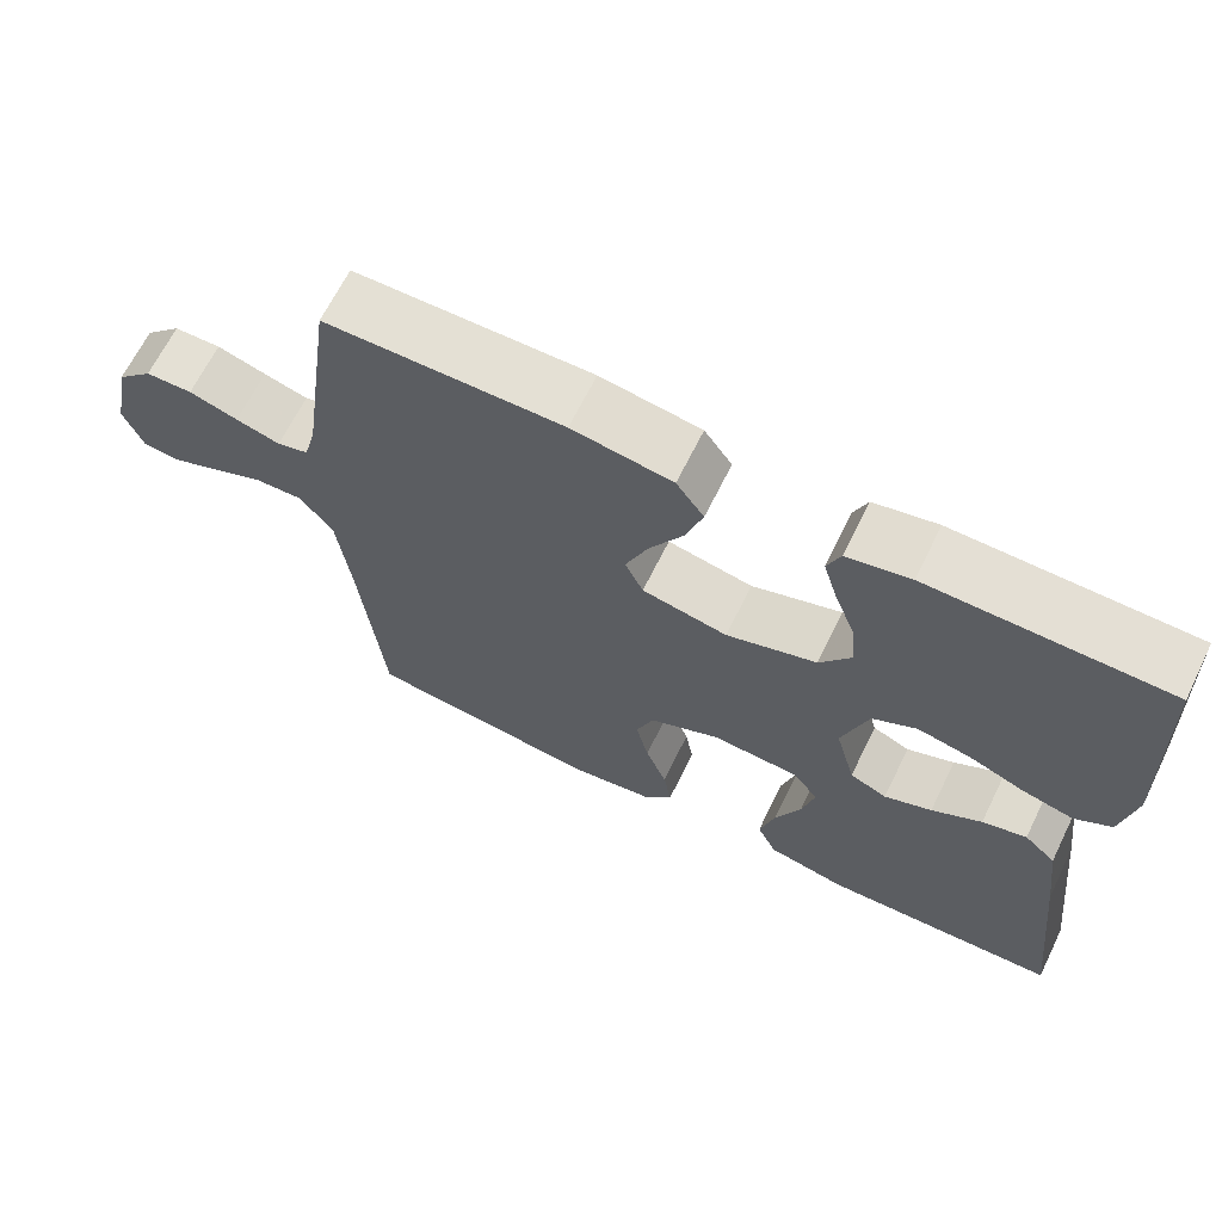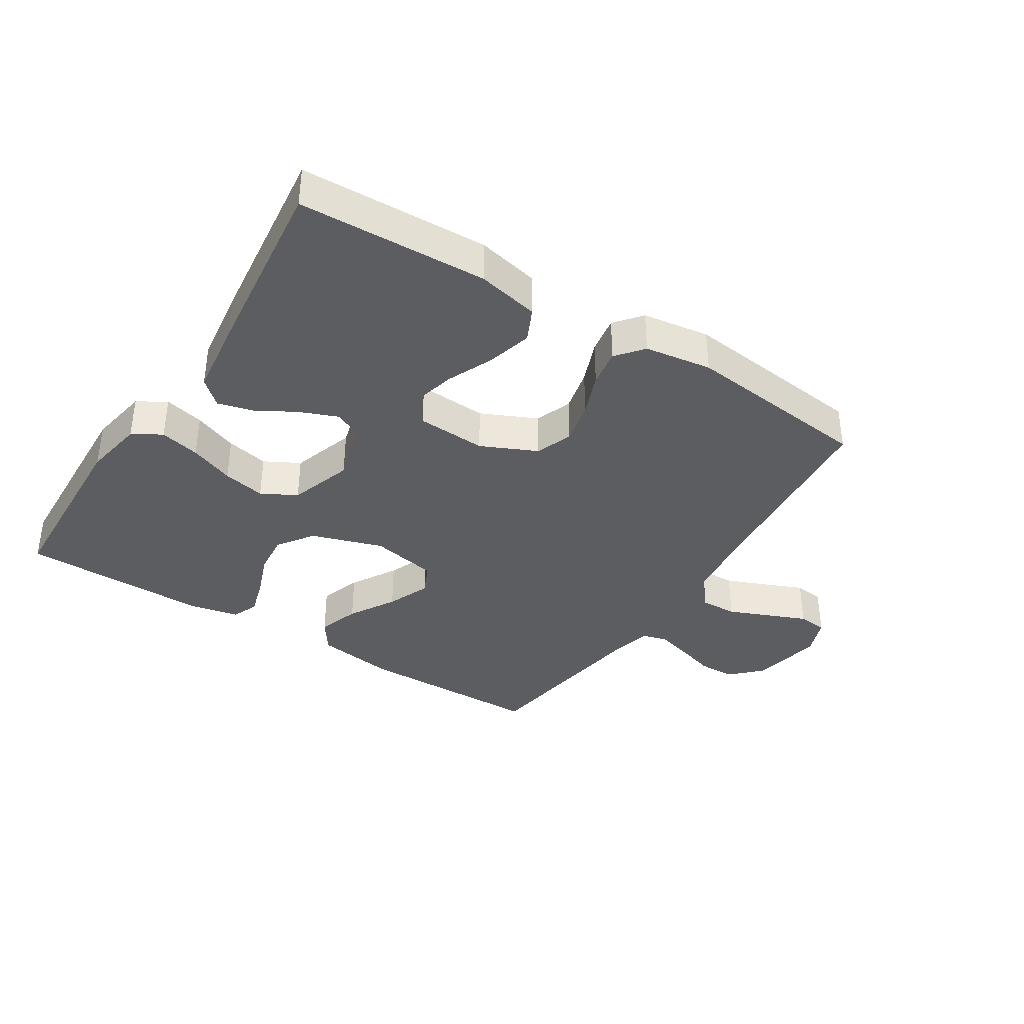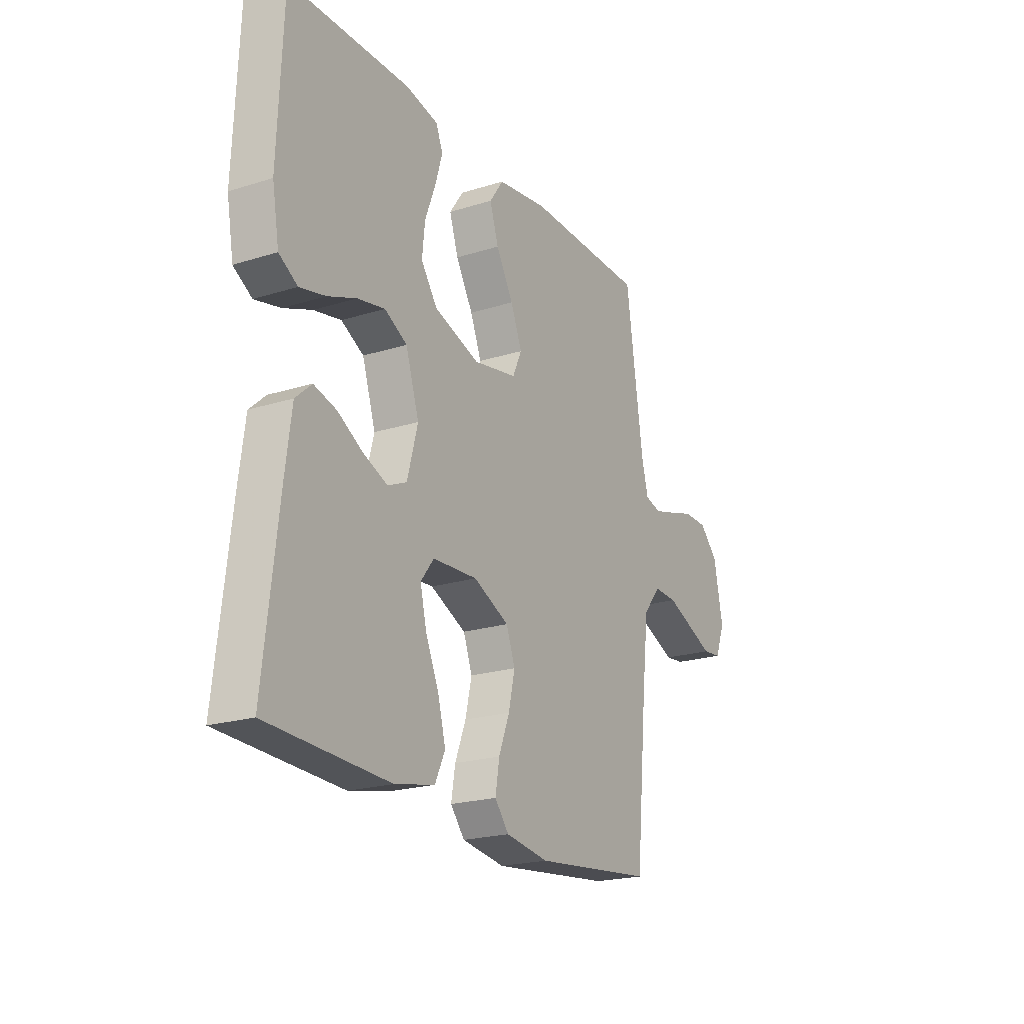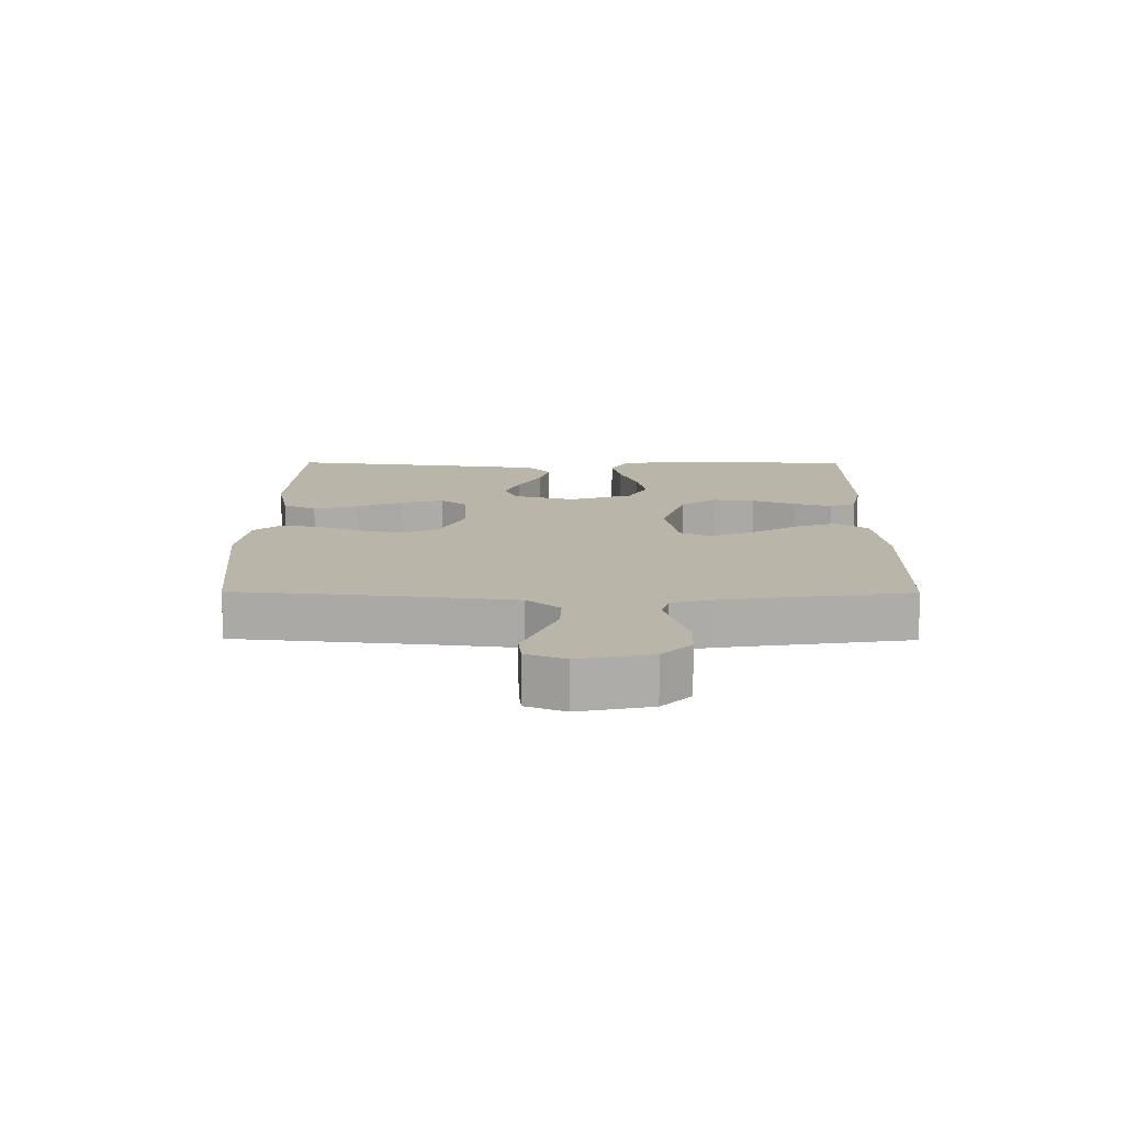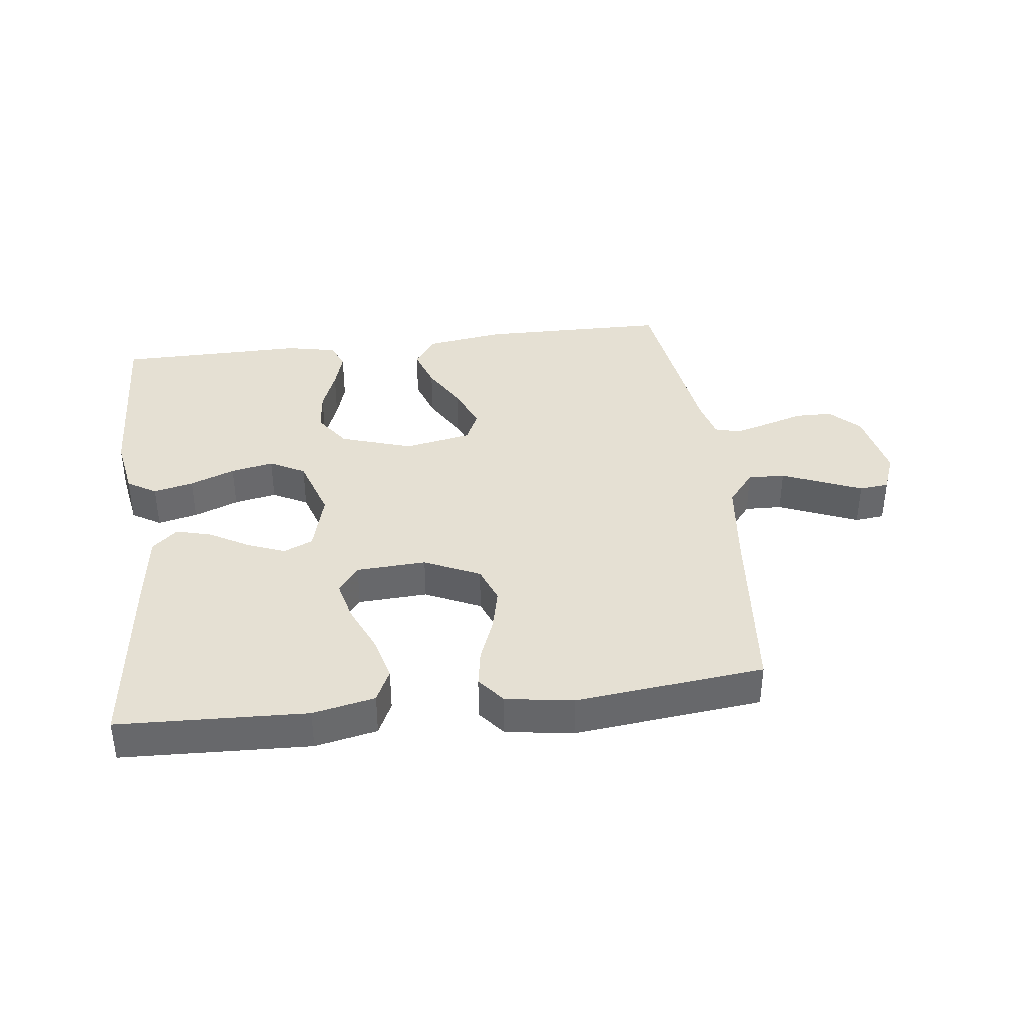
<metadata>
{"format":"obj","ext":"obj","renderer":"f3d","projection":"perspective","resolution":1024,"background":"white","views":[{"elev":66.2,"azim":26.2,"up":"+Z"},{"elev":-37.1,"azim":147.5,"up":"+Y"},{"elev":-21.2,"azim":119.2,"up":"+Z"},{"elev":13.4,"azim":-89.6,"up":"+Y"},{"elev":38.0,"azim":173.0,"up":"+Y"}]}
</metadata>
<code>
v 0.5 0.07 0.5
v 0.512 0.07 0.2
v 0.495 0.07 0.103
v 0.449 0.07 0.075
v 0.385 0.07 0.09
v 0.314 0.07 0.118
v 0.246 0.07 0.132
v 0.19 0.07 0.102
v 0.157 0.07 0
v 0.183 0.07 -0.097
v 0.23 0.07 -0.118
v 0.29 0.07 -0.094
v 0.353 0.07 -0.058
v 0.409 0.07 -0.043
v 0.449 0.07 -0.079
v 0.465 0.07 -0.2
v 0.5 0.07 -0.5
v 0.2 0.07 -0.512
v 0.101 0.07 -0.491
v 0.076 0.07 -0.438
v 0.095 0.07 -0.367
v 0.128 0.07 -0.291
v 0.144 0.07 -0.225
v 0.111 0.07 -0.182
v 0 0.07 -0.176
v -0.089 0.07 -0.217
v -0.111 0.07 -0.276
v -0.095 0.07 -0.345
v -0.068 0.07 -0.414
v -0.058 0.07 -0.474
v -0.093 0.07 -0.517
v -0.2 0.07 -0.533
v -0.5 0.07 -0.5
v -0.529 0.07 -0.2
v -0.545 0.07 -0.065
v -0.588 0.07 -0.012
v -0.647 0.07 -0.014
v -0.712 0.07 -0.041
v -0.774 0.07 -0.067
v -0.821 0.07 -0.062
v -0.845 0.07 0
v -0.822 0.07 0.115
v -0.776 0.07 0.161
v -0.717 0.07 0.162
v -0.655 0.07 0.143
v -0.599 0.07 0.127
v -0.559 0.07 0.138
v -0.543 0.07 0.2
v -0.5 0.07 0.5
v -0.2 0.07 0.504
v -0.073 0.07 0.485
v -0.038 0.07 0.435
v -0.06 0.07 0.368
v -0.103 0.07 0.294
v -0.131 0.07 0.225
v -0.108 0.07 0.175
v 0 0.07 0.154
v 0.114 0.07 0.191
v 0.154 0.07 0.248
v 0.147 0.07 0.315
v 0.121 0.07 0.383
v 0.103 0.07 0.444
v 0.12 0.07 0.486
v 0.2 0.07 0.503
v 0.5 0 0.5
v 0.512 0 0.2
v 0.495 0 0.103
v 0.449 0 0.075
v 0.385 0 0.09
v 0.314 0 0.118
v 0.246 0 0.132
v 0.19 0 0.102
v 0.157 0 0
v 0.183 0 -0.097
v 0.23 0 -0.118
v 0.29 0 -0.094
v 0.353 0 -0.058
v 0.409 0 -0.043
v 0.449 0 -0.079
v 0.465 0 -0.2
v 0.5 0 -0.5
v 0.2 0 -0.512
v 0.101 0 -0.491
v 0.076 0 -0.438
v 0.095 0 -0.367
v 0.128 0 -0.291
v 0.144 0 -0.225
v 0.111 0 -0.182
v 0 0 -0.176
v -0.089 0 -0.217
v -0.111 0 -0.276
v -0.095 0 -0.345
v -0.068 0 -0.414
v -0.058 0 -0.474
v -0.093 0 -0.517
v -0.2 0 -0.533
v -0.5 0 -0.5
v -0.529 0 -0.2
v -0.545 0 -0.065
v -0.588 0 -0.012
v -0.647 0 -0.014
v -0.712 0 -0.041
v -0.774 0 -0.067
v -0.821 0 -0.062
v -0.845 0 0
v -0.822 0 0.115
v -0.776 0 0.161
v -0.717 0 0.162
v -0.655 0 0.143
v -0.599 0 0.127
v -0.559 0 0.138
v -0.543 0 0.2
v -0.5 0 0.5
v -0.2 0 0.504
v -0.073 0 0.485
v -0.038 0 0.435
v -0.06 0 0.368
v -0.103 0 0.294
v -0.131 0 0.225
v -0.108 0 0.175
v 0 0 0.154
v 0.114 0 0.191
v 0.154 0 0.248
v 0.147 0 0.315
v 0.121 0 0.383
v 0.103 0 0.444
v 0.12 0 0.486
v 0.2 0 0.503
f 4 5 6
f 3 4 6
f 2 3 6
f 1 2 6
f 64 1 6
f 63 64 6
f 62 63 6
f 61 62 6
f 60 61 6
f 59 60 6 7
f 58 59 7 8
f 57 58 8 9
f 56 57 9 10
f 52 53 54
f 51 52 54
f 50 51 54
f 49 50 54
f 48 49 54
f 47 48 54 55
f 46 47 55 56
f 43 44 45
f 42 43 45
f 41 42 45
f 40 41 45
f 39 40 45
f 38 39 45
f 37 38 45 46
f 36 37 46 56
f 32 33 34
f 31 32 34
f 30 31 34
f 29 30 34
f 28 29 34
f 27 28 34 35
f 35 36 56
f 27 35 56
f 26 27 56
f 20 21 22
f 19 20 22
f 18 19 22
f 17 18 22
f 16 17 22
f 15 16 22
f 14 15 22
f 13 14 22
f 12 13 22
f 11 12 22 23
f 10 11 23 24
f 25 26 56
f 10 24 25 56
f 70 69 68
f 70 68 67
f 70 67 66
f 70 66 65
f 70 65 128
f 70 128 127
f 70 127 126
f 70 126 125
f 70 125 124
f 71 70 124 123
f 72 71 123 122
f 73 72 122 121
f 74 73 121 120
f 118 117 116
f 118 116 115
f 118 115 114
f 118 114 113
f 118 113 112
f 119 118 112 111
f 120 119 111 110
f 109 108 107
f 109 107 106
f 109 106 105
f 109 105 104
f 109 104 103
f 109 103 102
f 110 109 102 101
f 120 110 101 100
f 98 97 96
f 98 96 95
f 98 95 94
f 98 94 93
f 98 93 92
f 99 98 92 91
f 120 100 99
f 120 99 91
f 120 91 90
f 86 85 84
f 86 84 83
f 86 83 82
f 86 82 81
f 86 81 80
f 86 80 79
f 86 79 78
f 86 78 77
f 86 77 76
f 87 86 76 75
f 88 87 75 74
f 120 90 89
f 120 89 88 74
f 1 65 66 2
f 2 66 67 3
f 3 67 68 4
f 4 68 69 5
f 5 69 70 6
f 6 70 71 7
f 7 71 72 8
f 8 72 73 9
f 9 73 74 10
f 10 74 75 11
f 11 75 76 12
f 12 76 77 13
f 13 77 78 14
f 14 78 79 15
f 15 79 80 16
f 16 80 81 17
f 17 81 82 18
f 18 82 83 19
f 19 83 84 20
f 20 84 85 21
f 21 85 86 22
f 22 86 87 23
f 23 87 88 24
f 24 88 89 25
f 25 89 90 26
f 26 90 91 27
f 27 91 92 28
f 28 92 93 29
f 29 93 94 30
f 30 94 95 31
f 31 95 96 32
f 32 96 97 33
f 33 97 98 34
f 34 98 99 35
f 35 99 100 36
f 36 100 101 37
f 37 101 102 38
f 38 102 103 39
f 39 103 104 40
f 40 104 105 41
f 41 105 106 42
f 42 106 107 43
f 43 107 108 44
f 44 108 109 45
f 45 109 110 46
f 46 110 111 47
f 47 111 112 48
f 48 112 113 49
f 49 113 114 50
f 50 114 115 51
f 51 115 116 52
f 52 116 117 53
f 53 117 118 54
f 54 118 119 55
f 55 119 120 56
f 56 120 121 57
f 57 121 122 58
f 58 122 123 59
f 59 123 124 60
f 60 124 125 61
f 61 125 126 62
f 62 126 127 63
f 63 127 128 64
f 64 128 65 1

</code>
